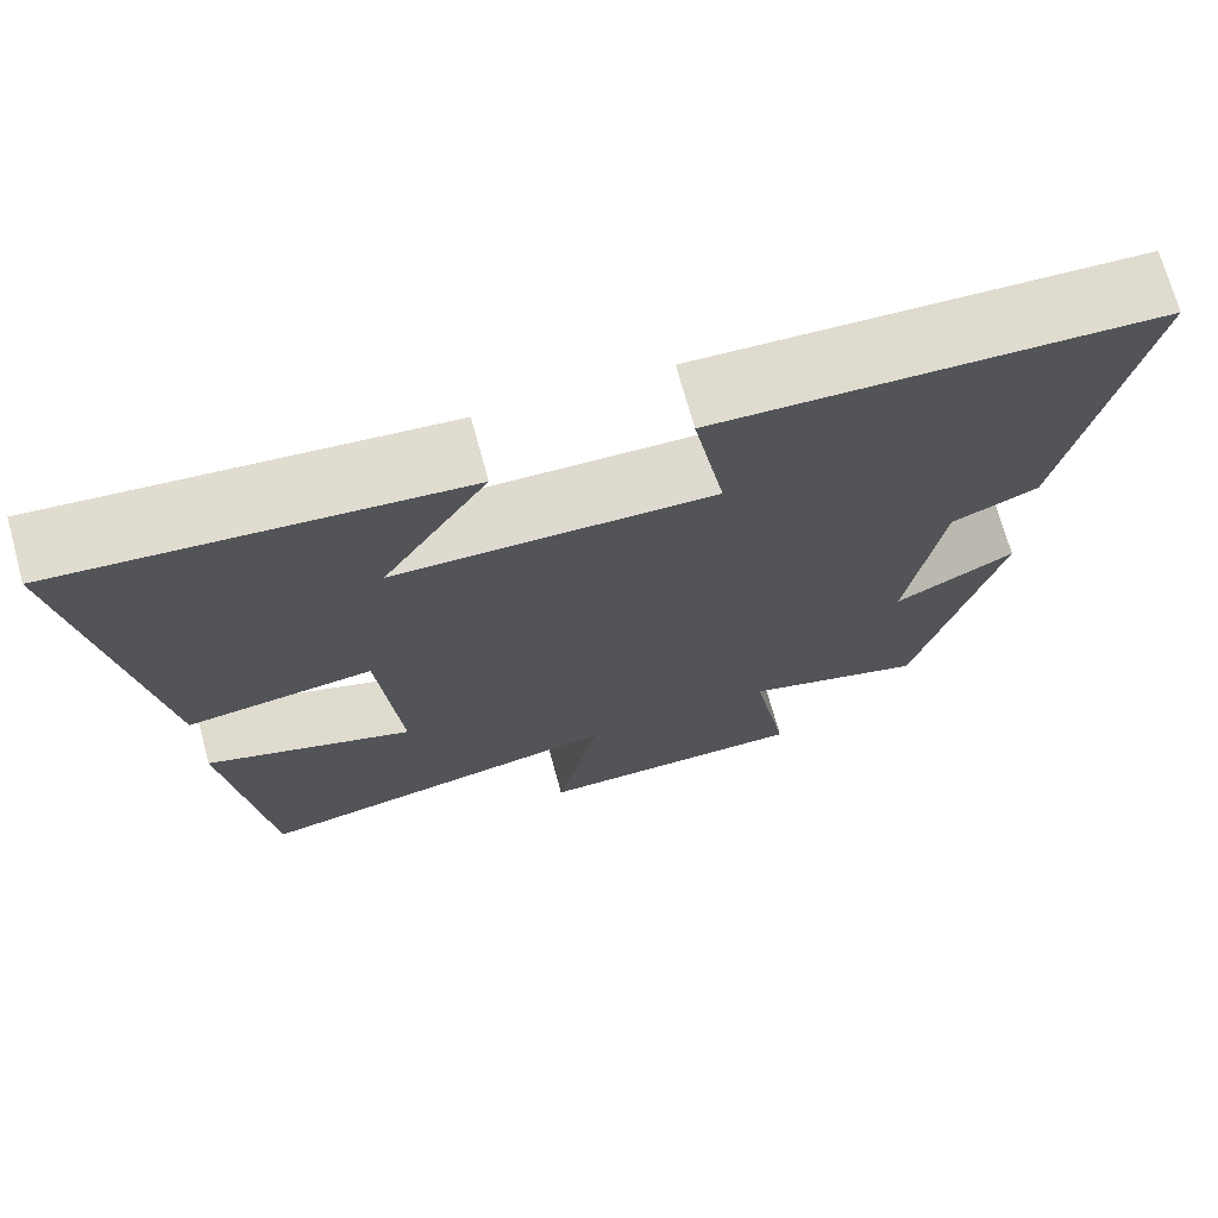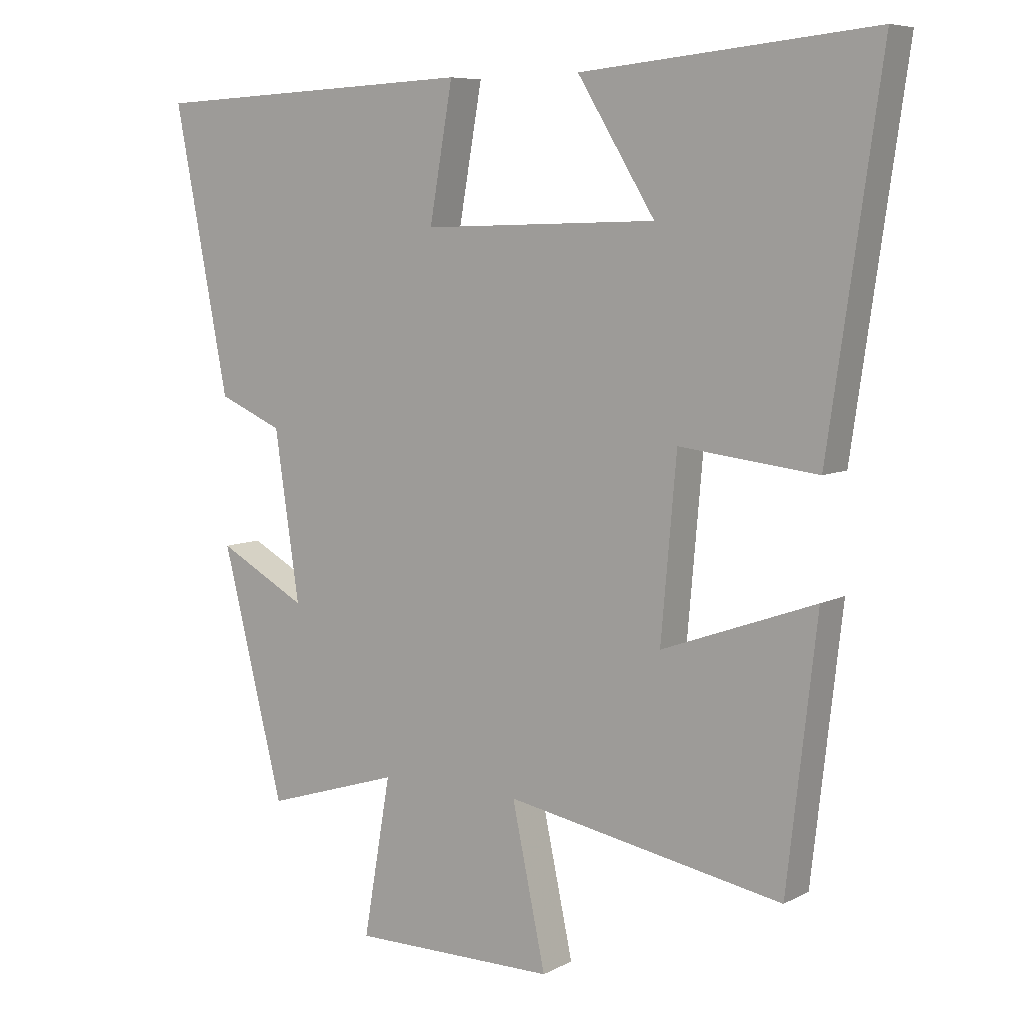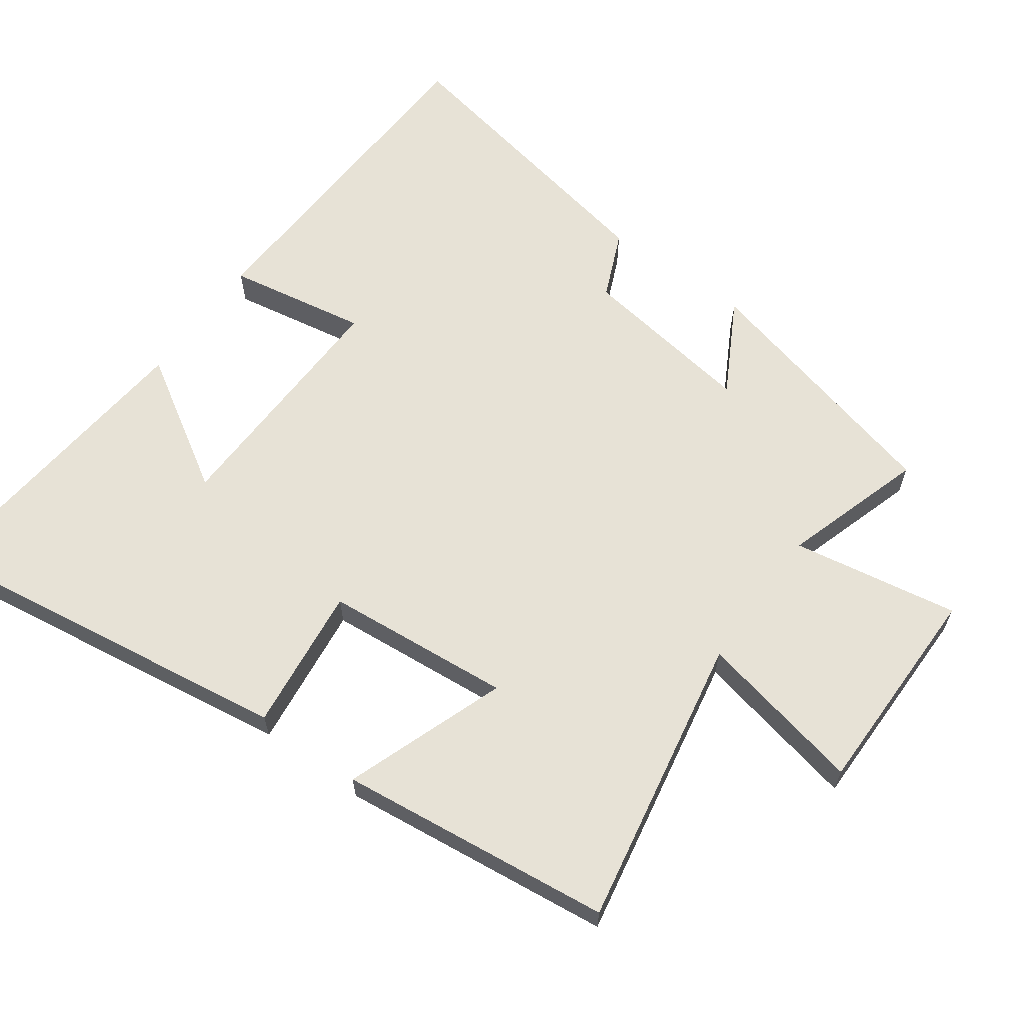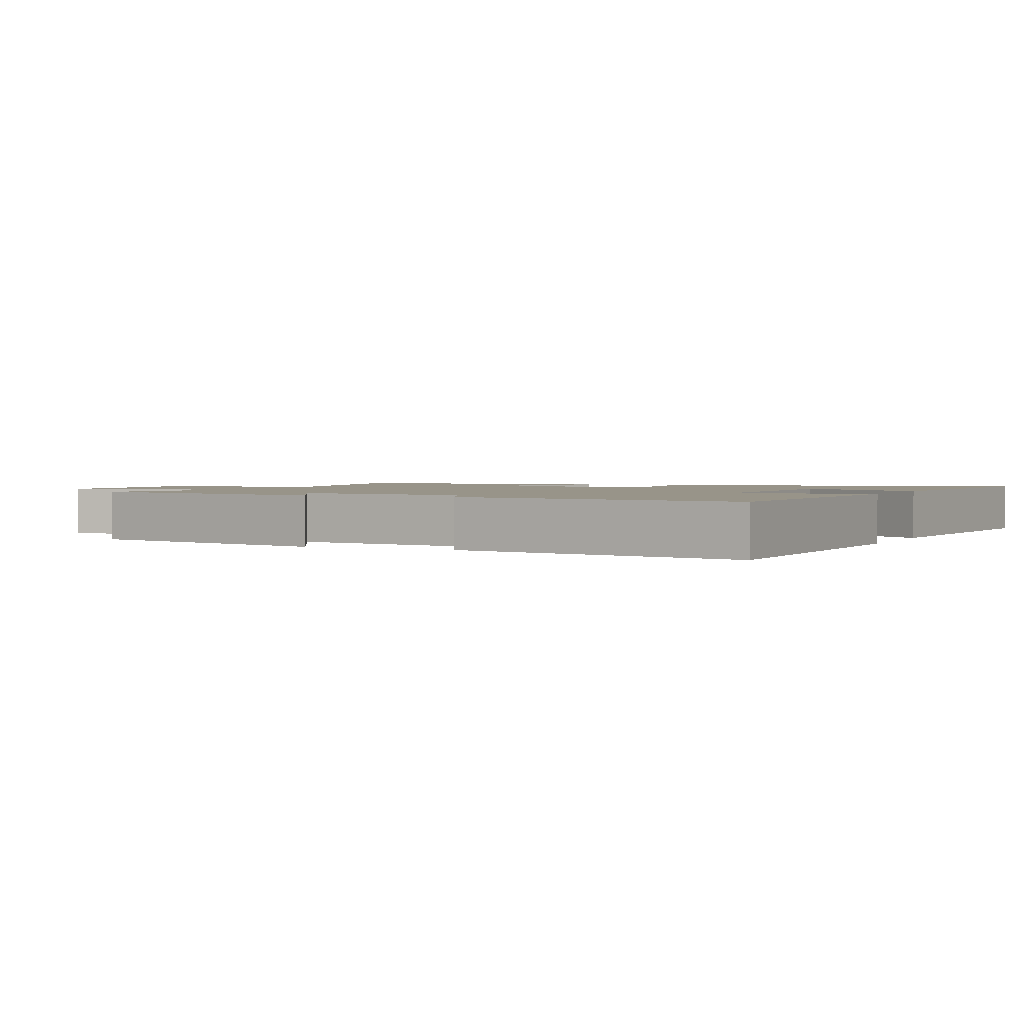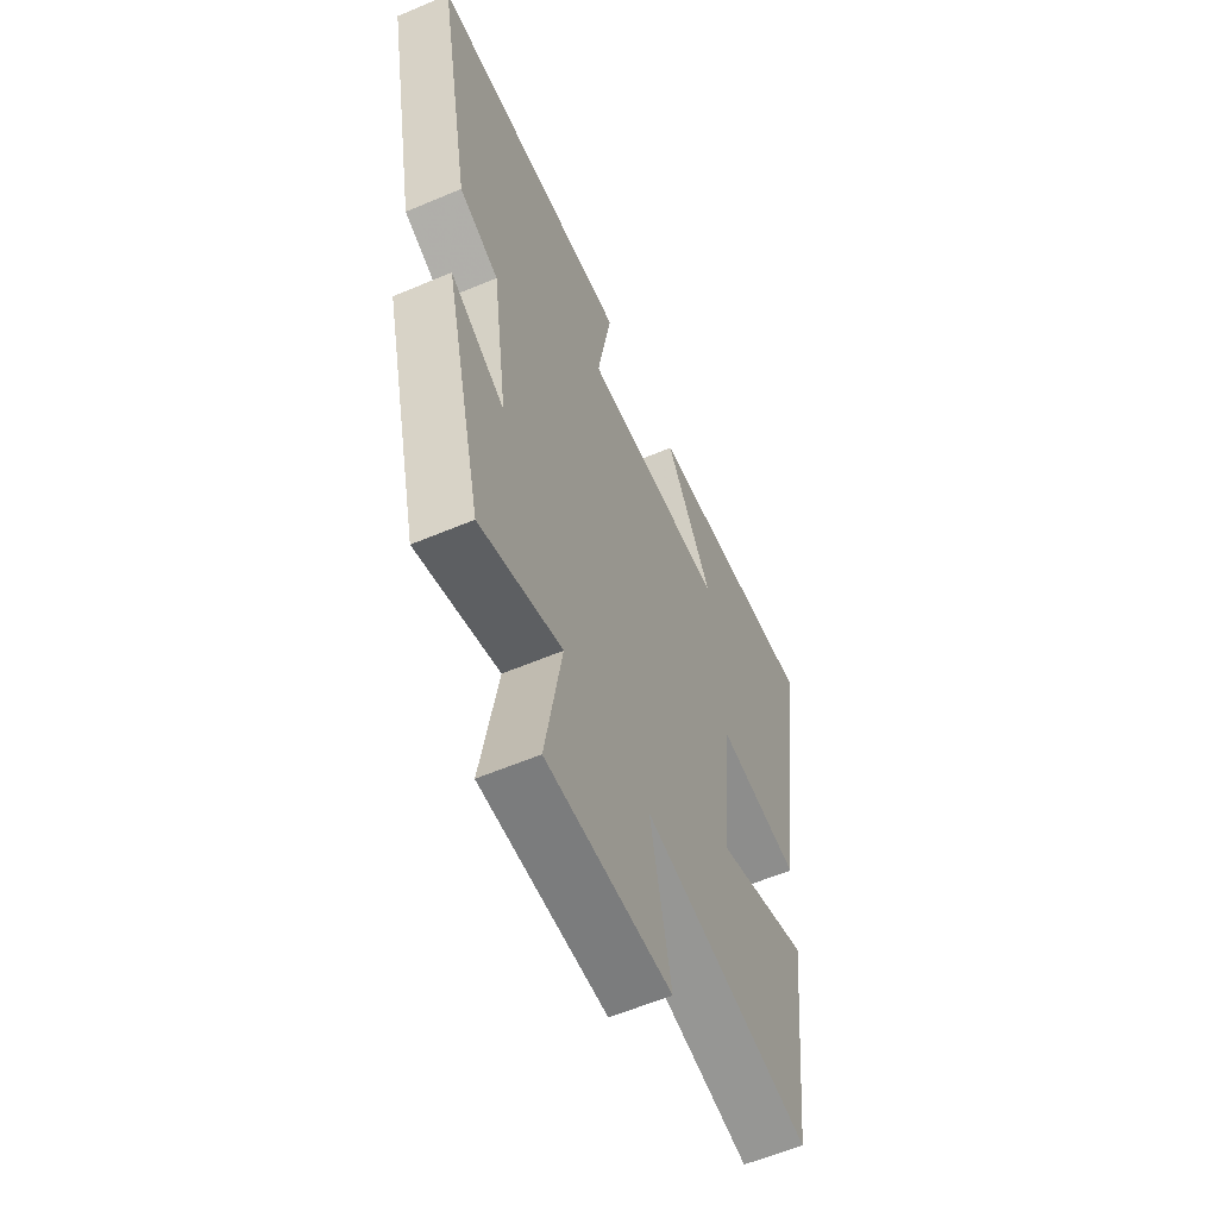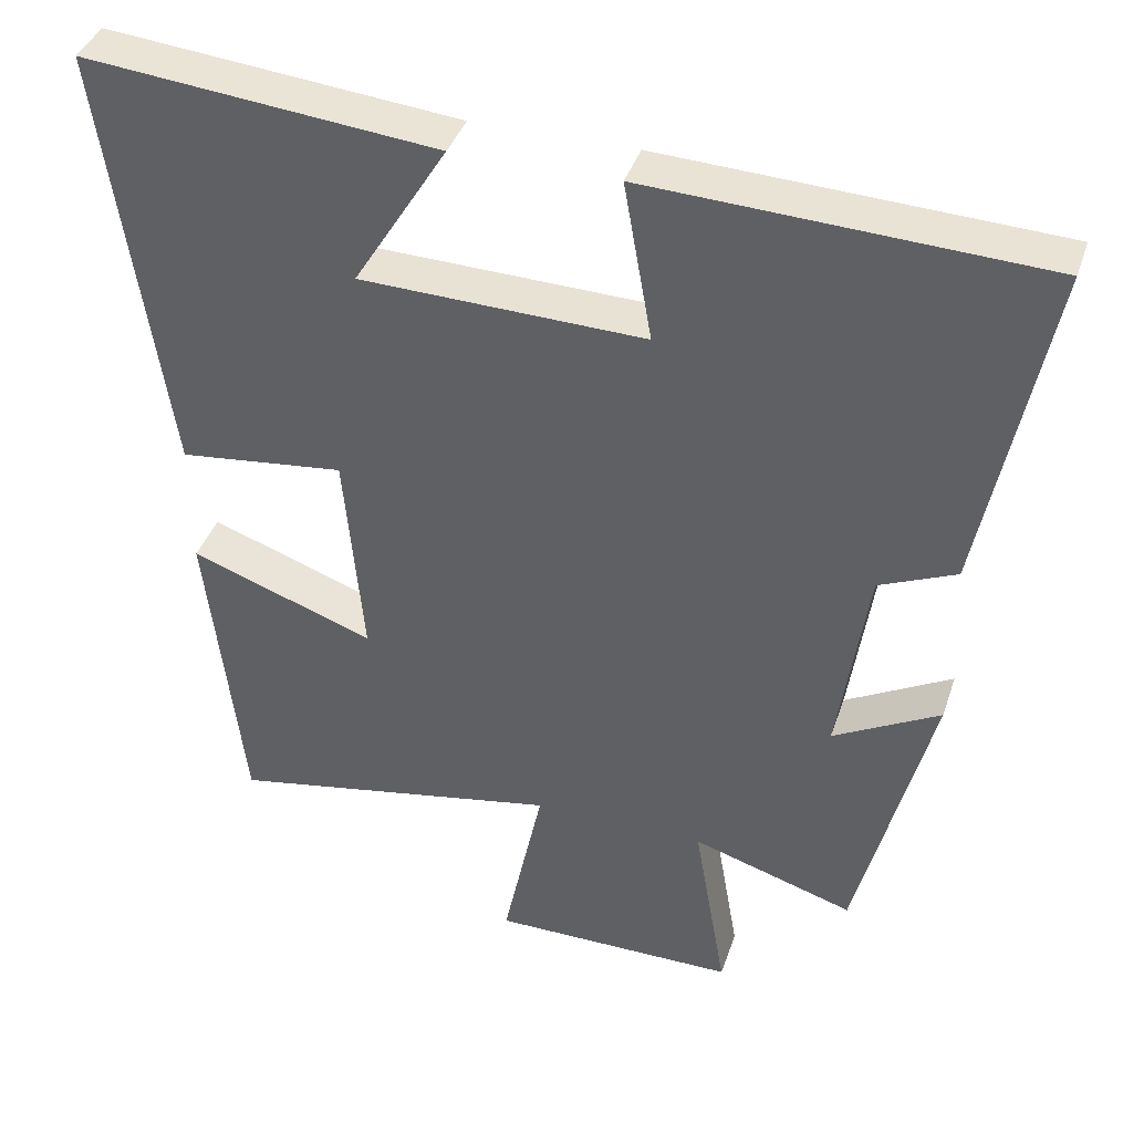
<metadata>
{"format":"obj","ext":"obj","renderer":"f3d","projection":"perspective","resolution":1024,"background":"white","views":[{"elev":71.7,"azim":164.6,"up":"+Z"},{"elev":7.2,"azim":34.7,"up":"+Z"},{"elev":63.0,"azim":125.8,"up":"+Y"},{"elev":1.7,"azim":-65.6,"up":"+Y"},{"elev":-58.7,"azim":-66.4,"up":"+Z"},{"elev":39.7,"azim":-162.2,"up":"+Z"}]}
</metadata>
<code>
v 0.454 0.07 -0.58
v 0.025 0.07 -0.5
v 0.077 0.07 -0.745
v -0.239 0.07 -0.745
v -0.197 0.07 -0.5
v -0.405 0.07 -0.565
v -0.5 0.07 -0.184
v -0.363 0.07 -0.259
v -0.401 0.07 -0.001
v -0.5 0.07 0.042
v -0.584 0.07 0.477
v -0.079 0.07 0.5
v -0.115 0.07 0.295
v 0.249 0.07 0.305
v 0.129 0.07 0.5
v 0.581 0.07 0.544
v 0.5 0.07 -0.014
v 0.287 0.07 0.011
v 0.263 0.07 -0.263
v 0.5 0.07 -0.178
v 0.454 0 -0.58
v 0.025 0 -0.5
v 0.077 0 -0.745
v -0.239 0 -0.745
v -0.197 0 -0.5
v -0.405 0 -0.565
v -0.5 0 -0.184
v -0.363 0 -0.259
v -0.401 0 -0.001
v -0.5 0 0.042
v -0.584 0 0.477
v -0.079 0 0.5
v -0.115 0 0.295
v 0.249 0 0.305
v 0.129 0 0.5
v 0.581 0 0.544
v 0.5 0 -0.014
v 0.287 0 0.011
v 0.263 0 -0.263
v 0.5 0 -0.178
f 19 20 1 2
f 18 19 2
f 16 17 18
f 14 15 16
f 14 16 18
f 13 14 18 2
f 11 12 13
f 10 11 13
f 9 10 13
f 8 9 13 2
f 5 6 7 8
f 2 3 4 5
f 2 5 8
f 22 21 40 39
f 22 39 38
f 38 37 36
f 36 35 34
f 38 36 34
f 22 38 34 33
f 33 32 31
f 33 31 30
f 33 30 29
f 22 33 29 28
f 28 27 26 25
f 25 24 23 22
f 28 25 22
f 1 21 22 2
f 2 22 23 3
f 3 23 24 4
f 4 24 25 5
f 5 25 26 6
f 6 26 27 7
f 7 27 28 8
f 8 28 29 9
f 9 29 30 10
f 10 30 31 11
f 11 31 32 12
f 12 32 33 13
f 13 33 34 14
f 14 34 35 15
f 15 35 36 16
f 16 36 37 17
f 17 37 38 18
f 18 38 39 19
f 19 39 40 20
f 20 40 21 1

</code>
